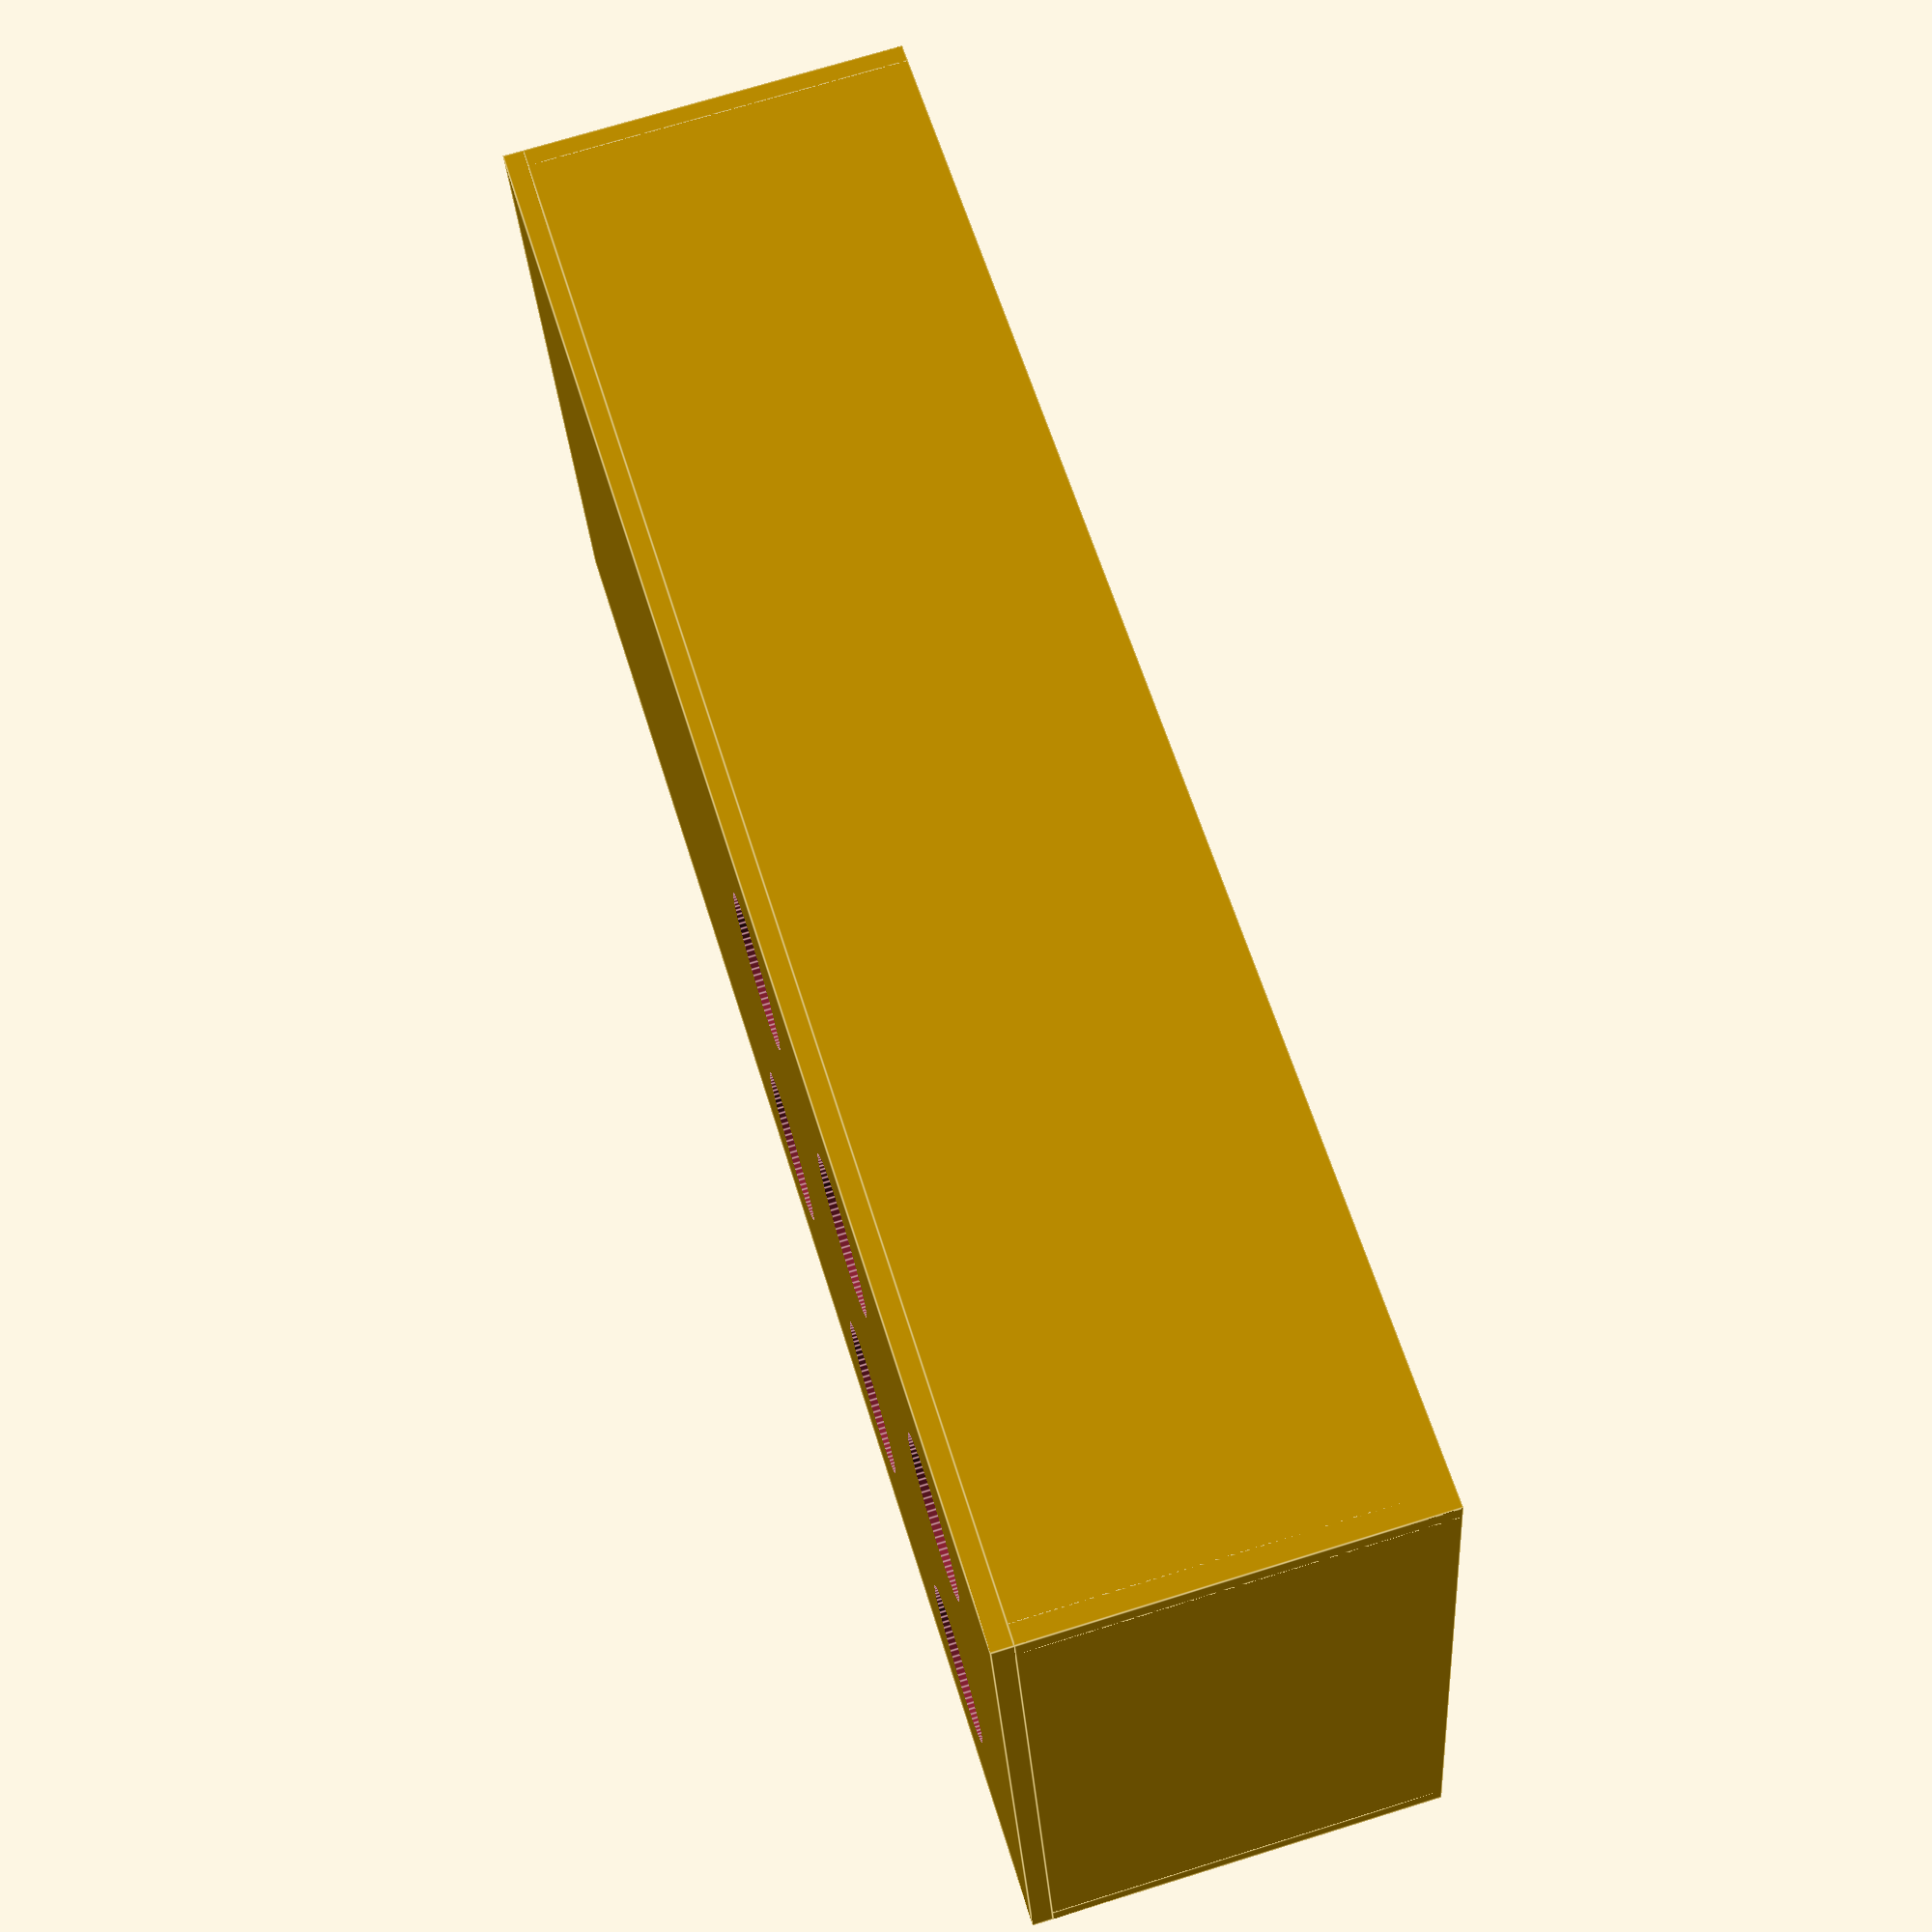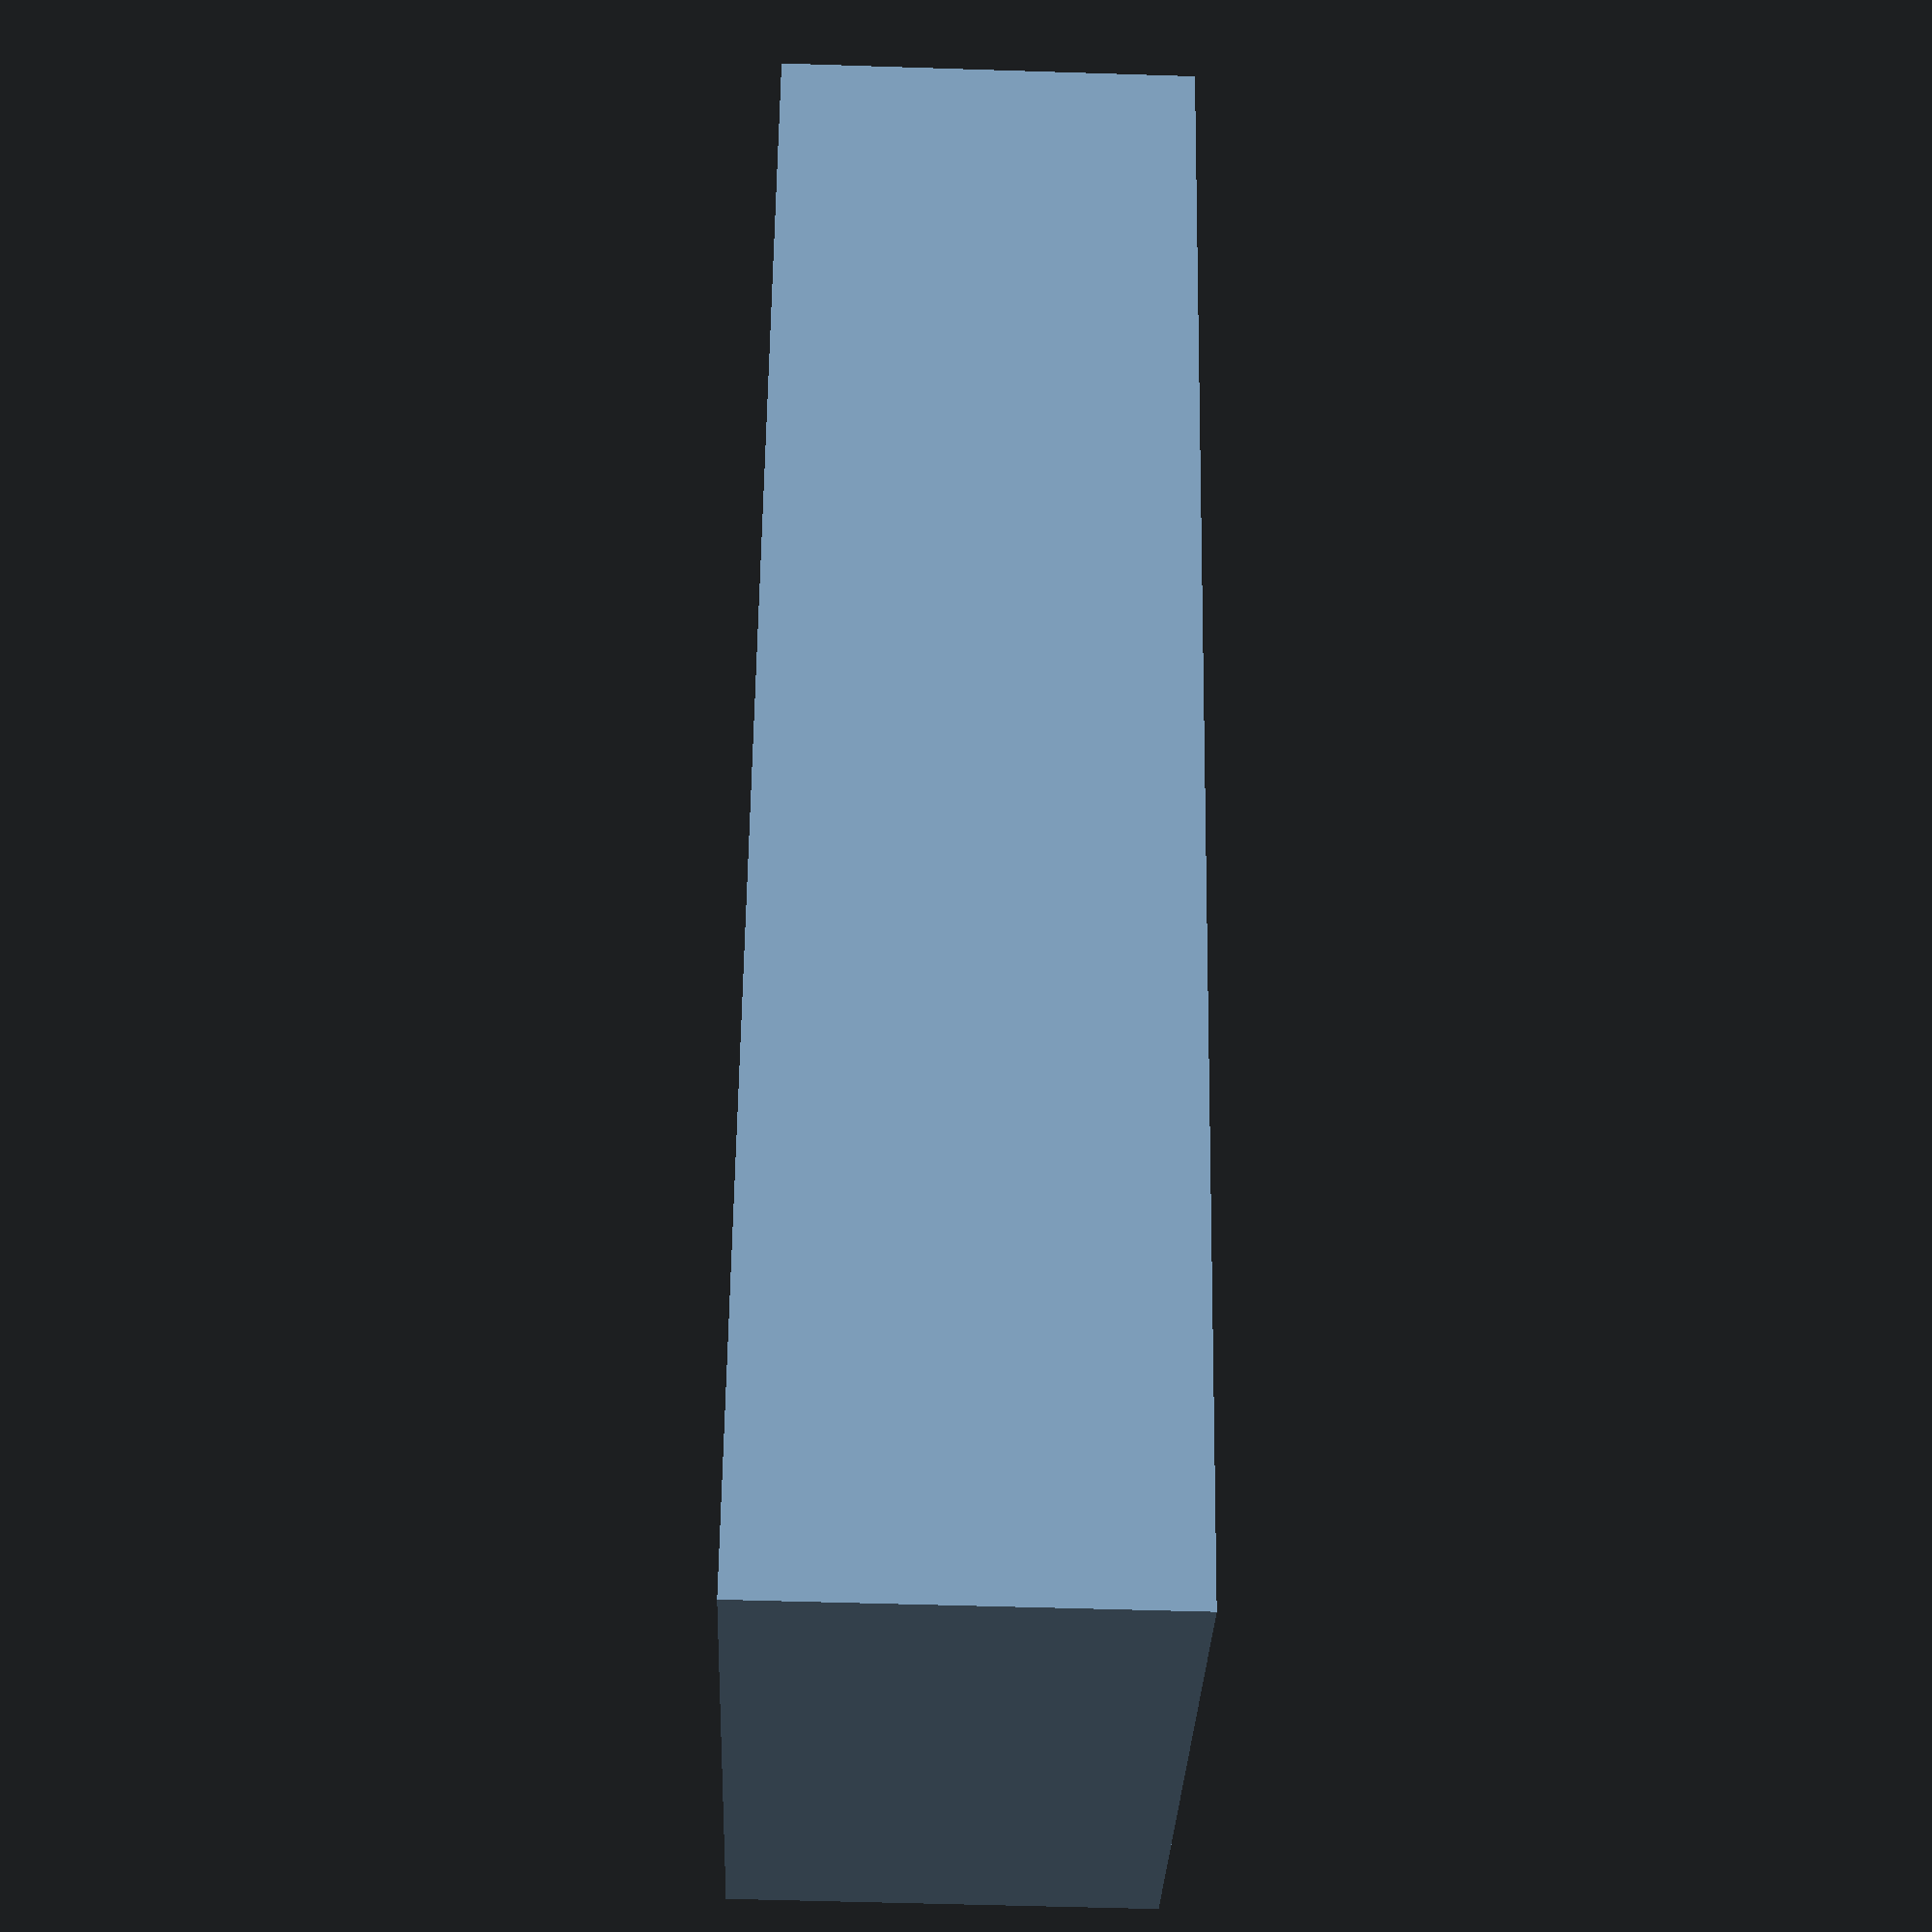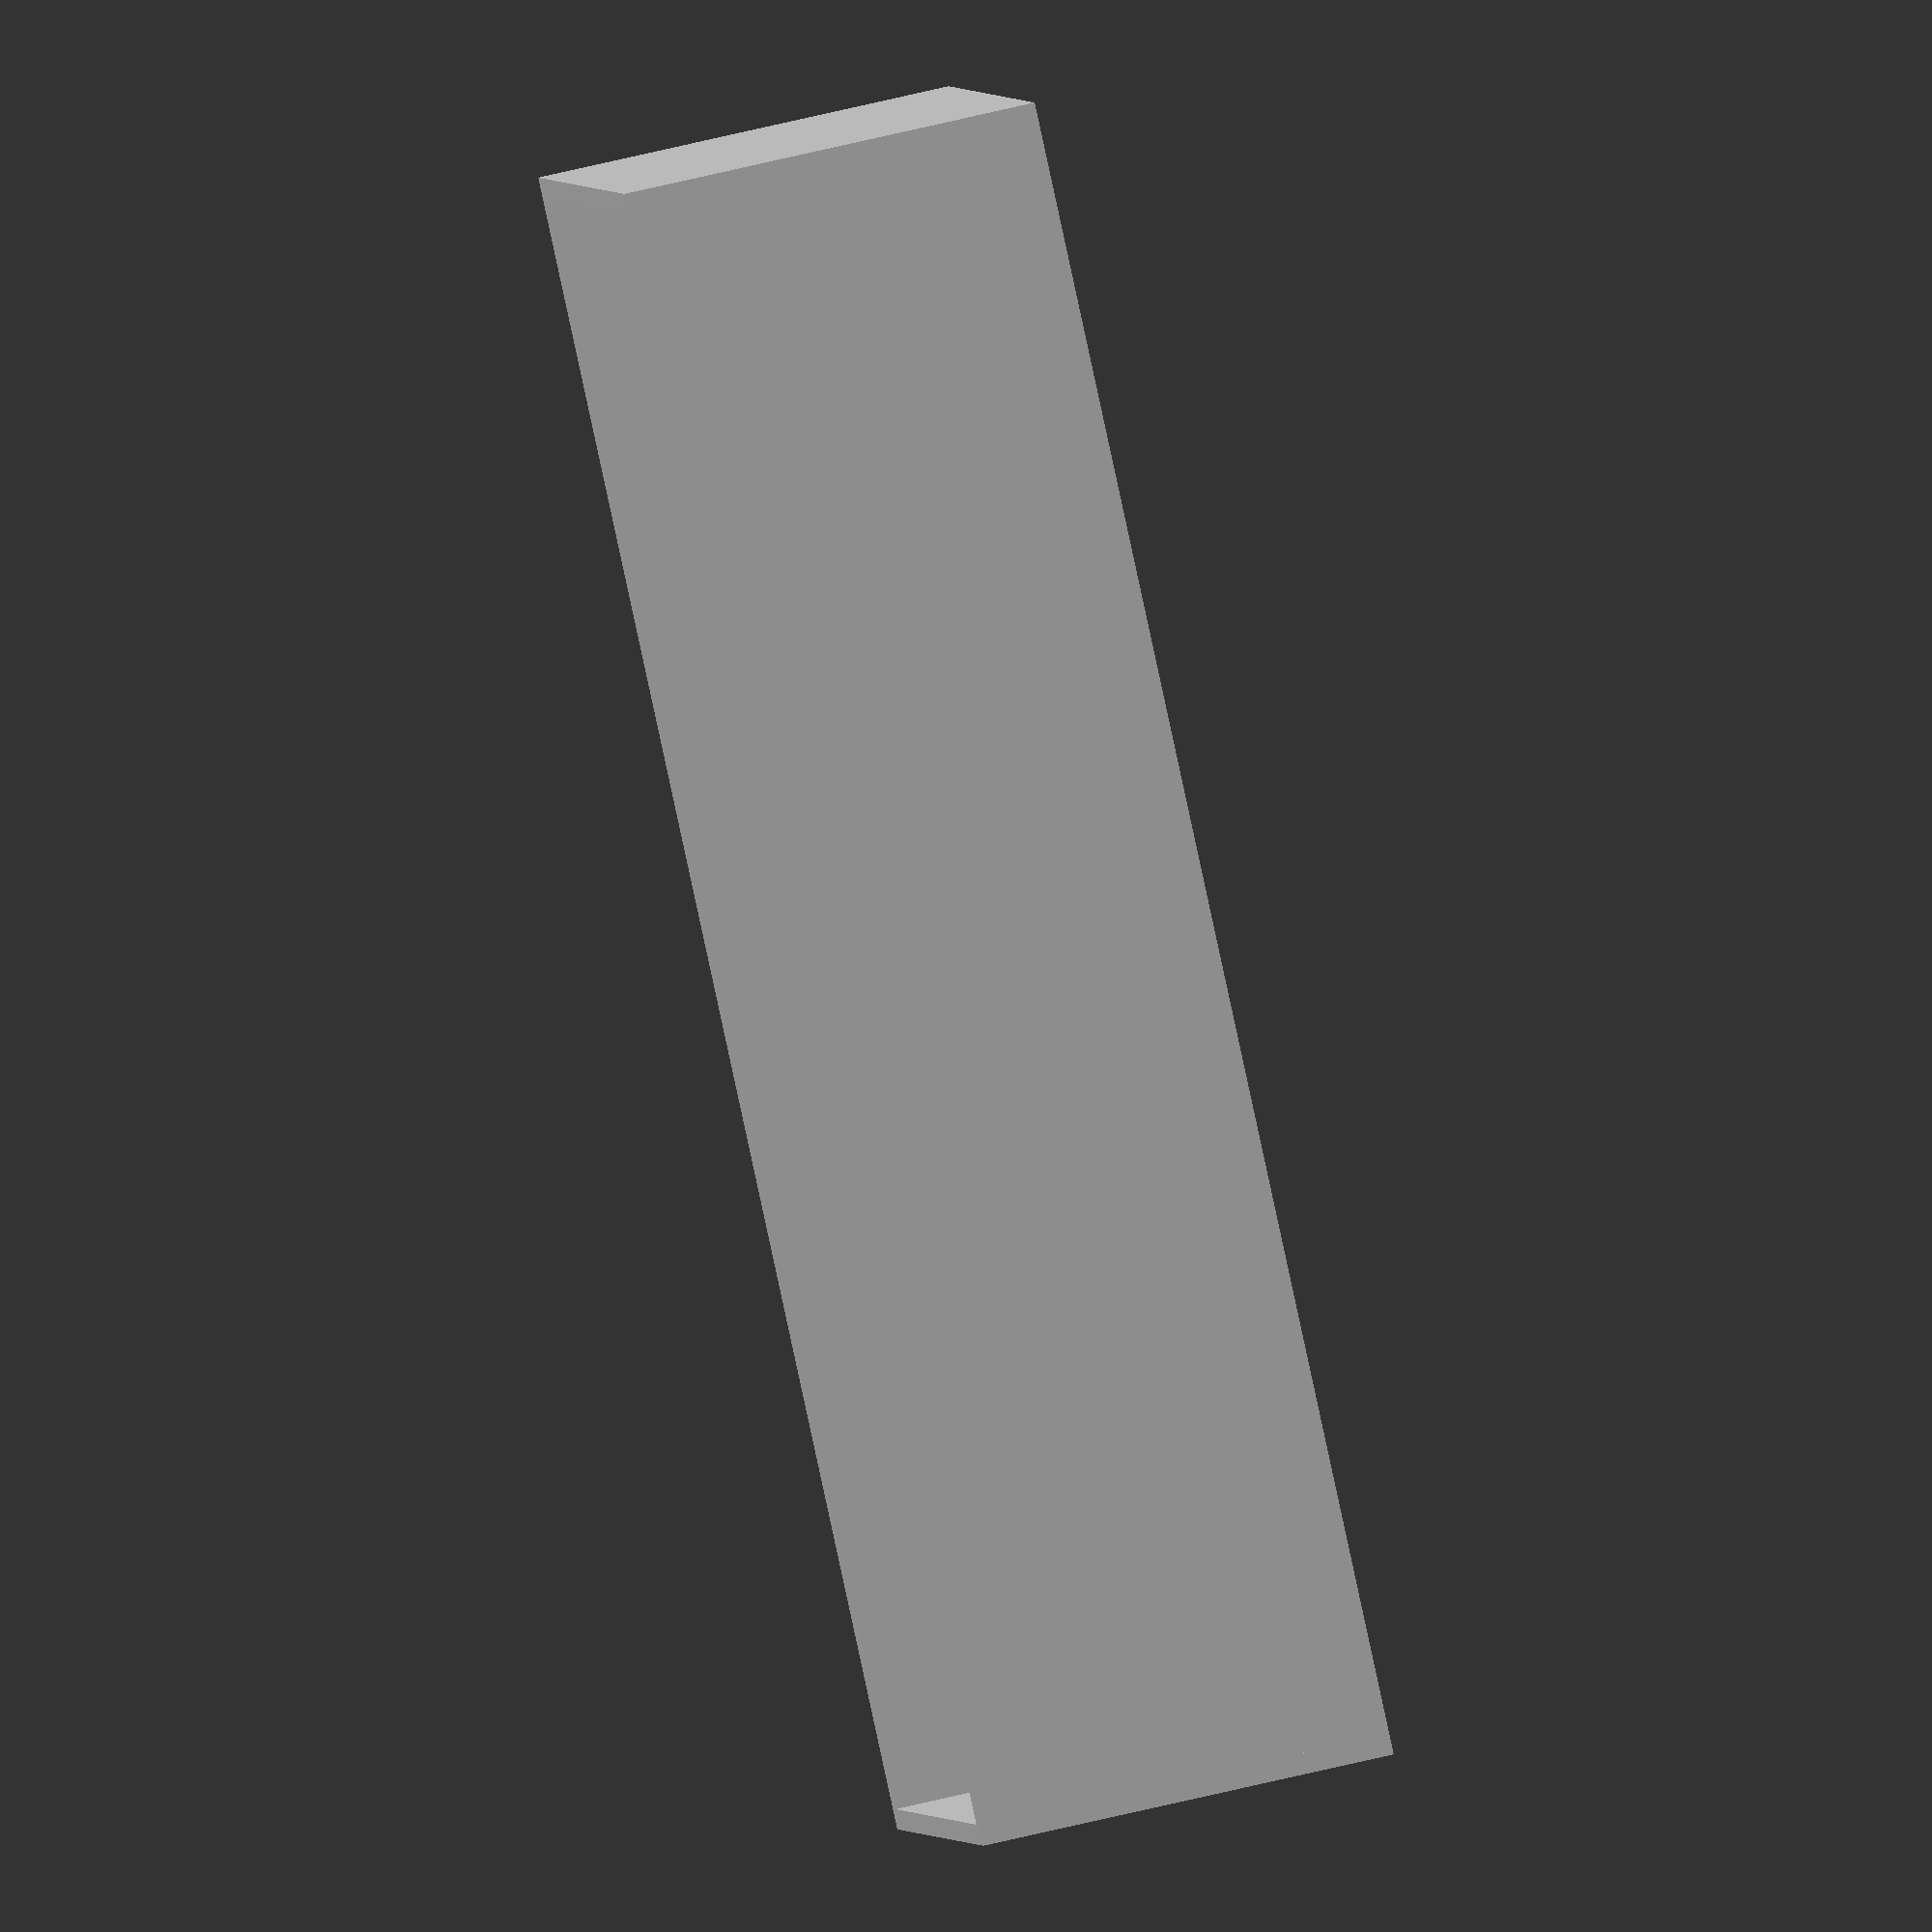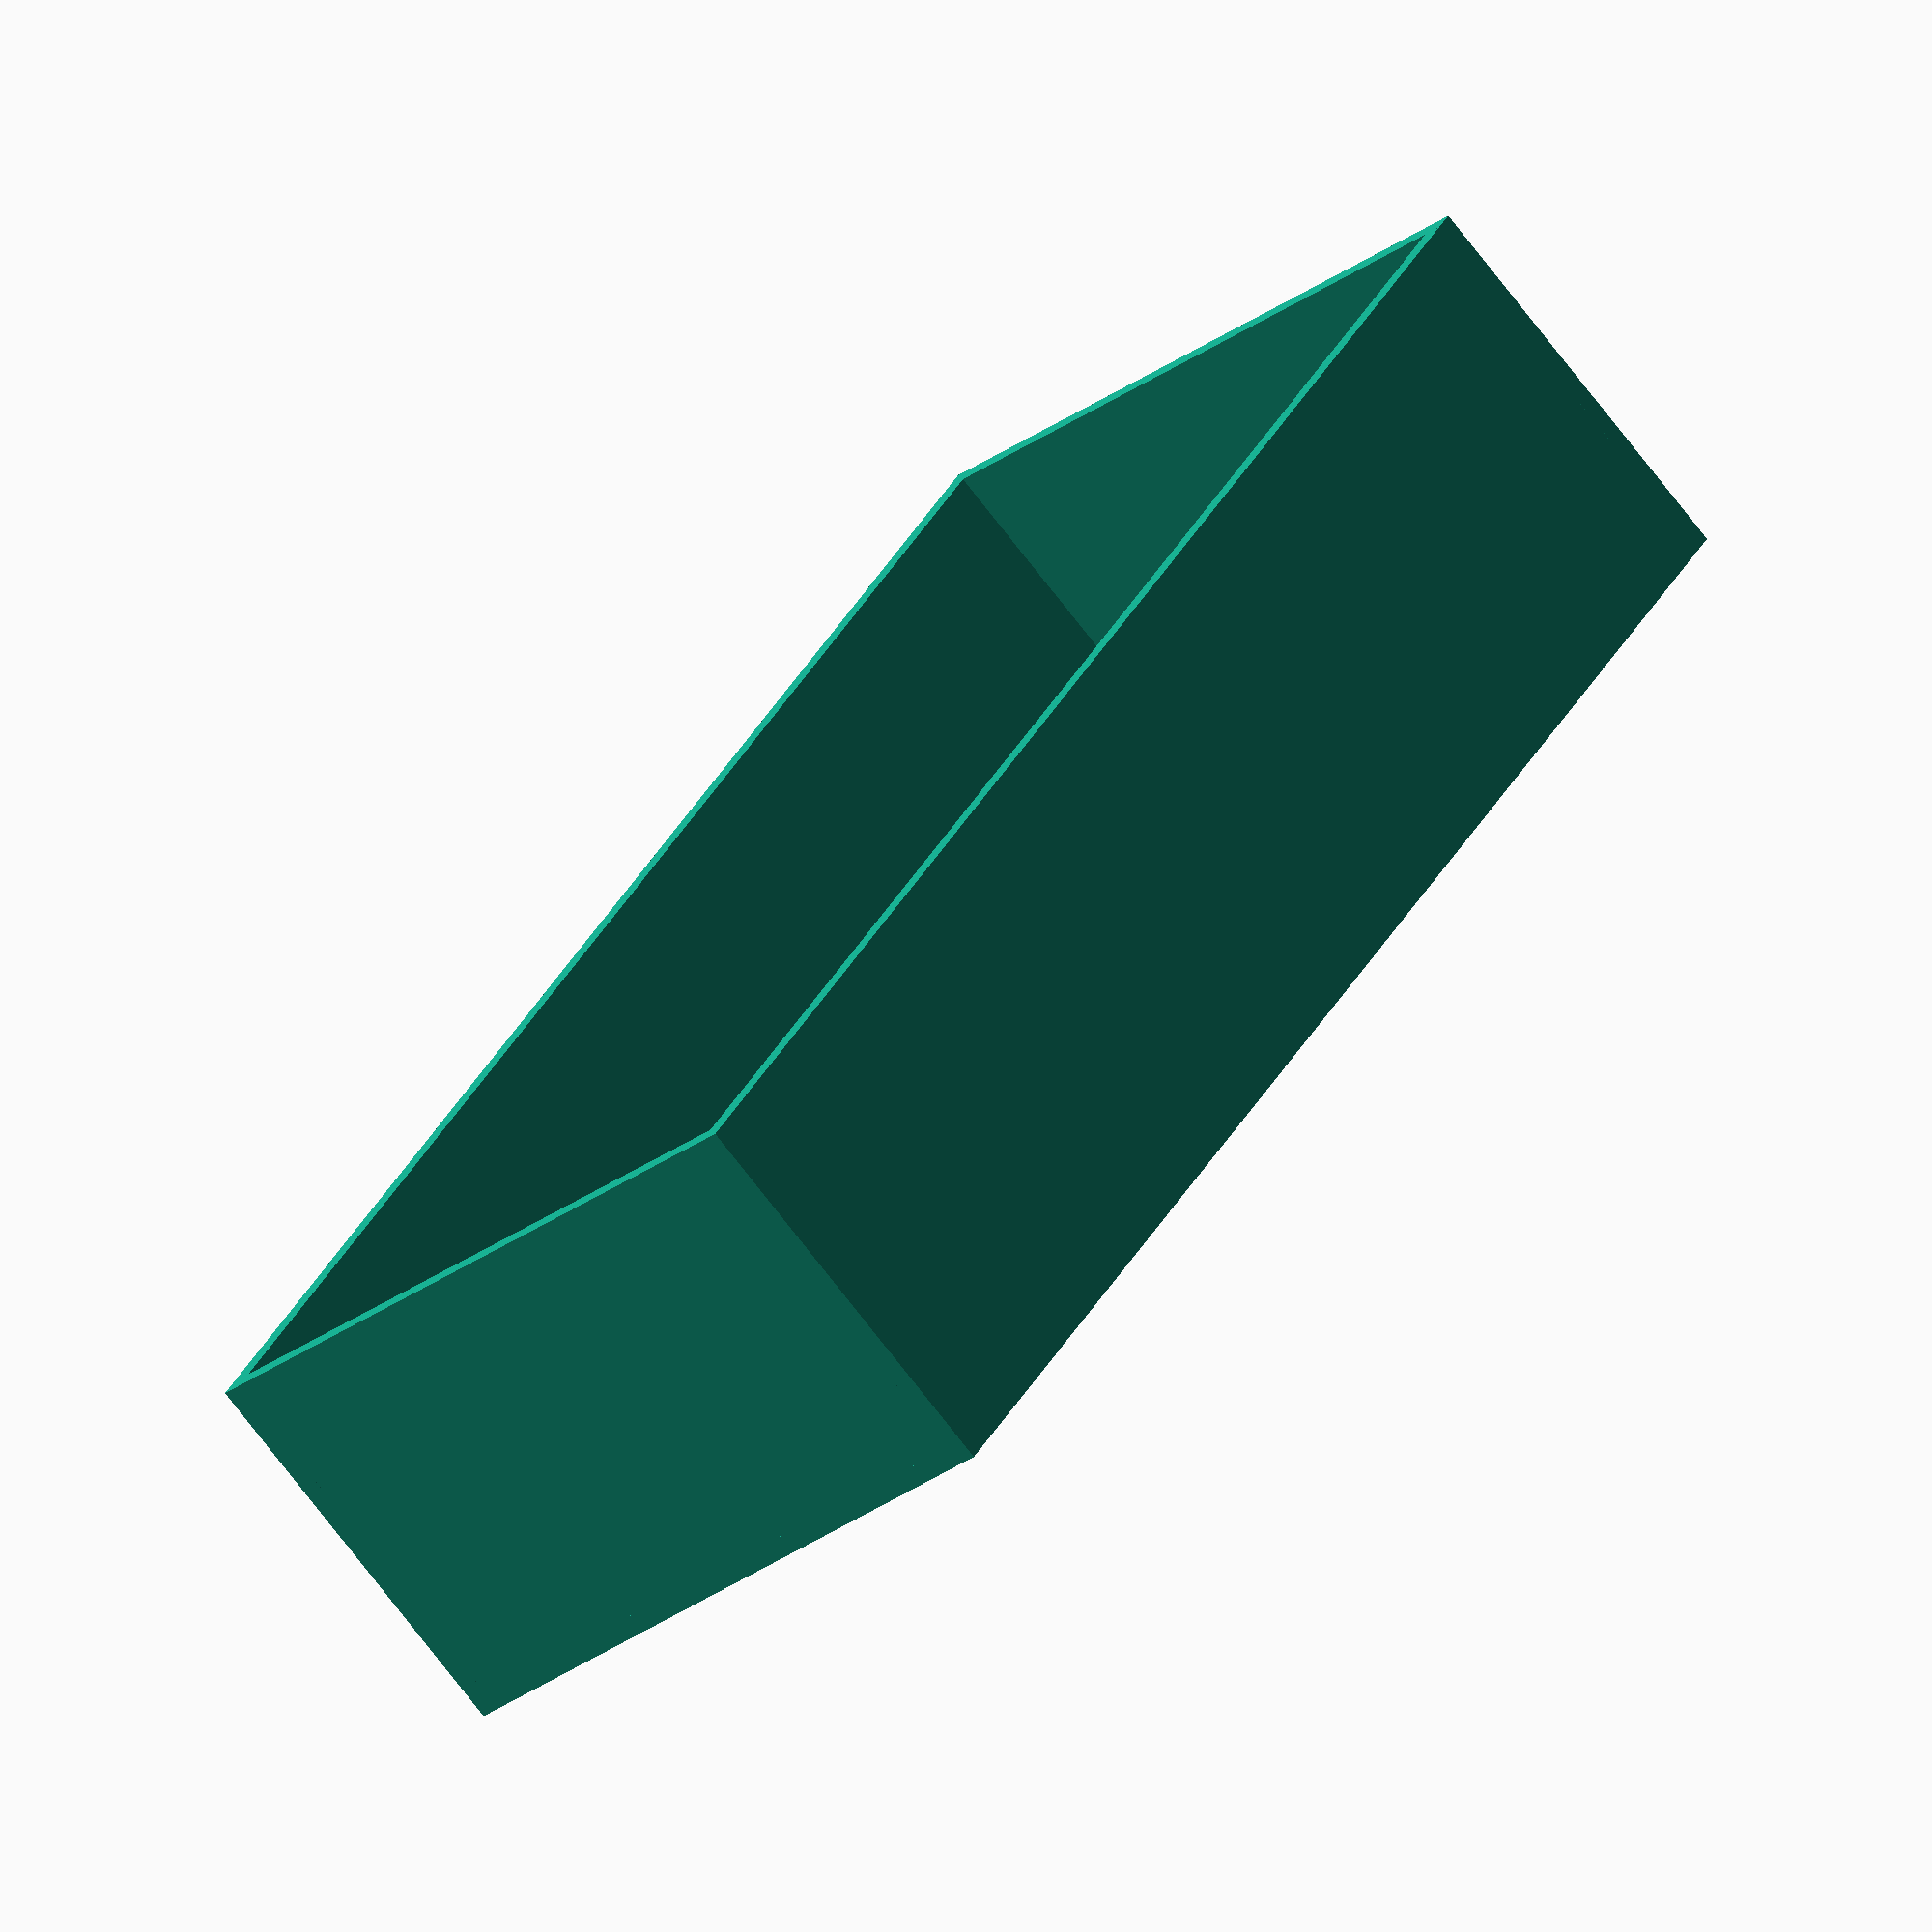
<openscad>
$fn = 80;

module button() {
    cylinder(r=3.75, h=2, center=true);
}


module top() {
    difference() {
        cube([80, 35, 1]);
        
        // row 1
        translate([10, 8.75, 0]) {
            cylinder(r=3.75, h=2);
        }
        translate([10, 26.25, 0]) {
            cylinder(r=3.75, h=2);
        }
        
        // row 2
        translate([24, 8.75, 0]) {
            cylinder(r=3.75, h=2);
        }
        translate([24, 26.25, 0]) {
            cylinder(r=3.75, h=2);
        }
        
        // row 3
        translate([38, 8.75, 0]) {
            cylinder(r=3.75, h=2);
        }
        translate([38, 26.25, 0]) {
            cylinder(r=3.75, h=2);
        }
    }
}

union() {
    translate([0, 0, 19]) {
        top();
    }
    cube([1, 35, 19]);
    
    cube([80, 1, 19]); 
    
    translate([0, 34, 0]) {
        cube([80, 1, 19]); 
    }
    
    translate([79, 0, 0]) {
        cube([1, 35, 19]);
    }
}
</openscad>
<views>
elev=287.8 azim=168.3 roll=72.8 proj=p view=edges
elev=232.3 azim=291.8 roll=92.0 proj=p view=solid
elev=116.7 azim=331.3 roll=284.0 proj=o view=wireframe
elev=74.8 azim=236.8 roll=217.7 proj=o view=wireframe
</views>
